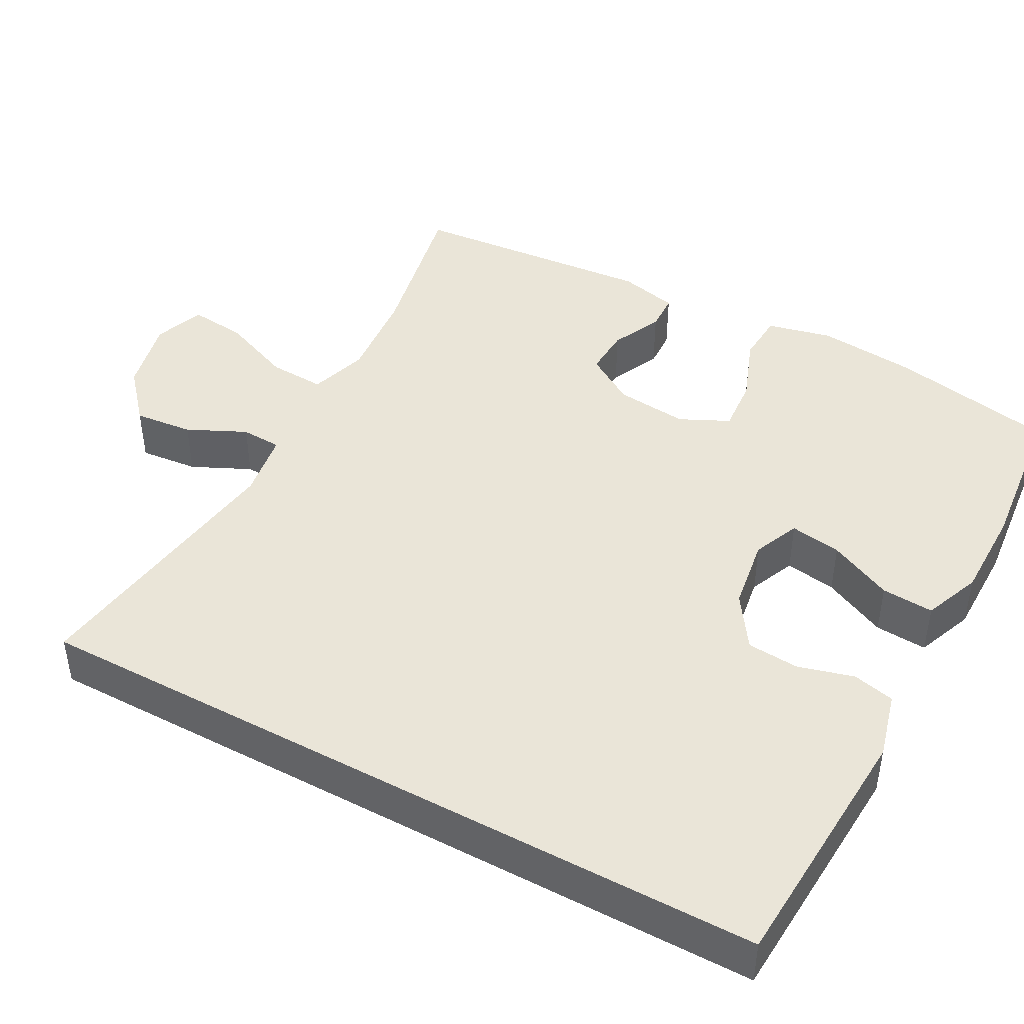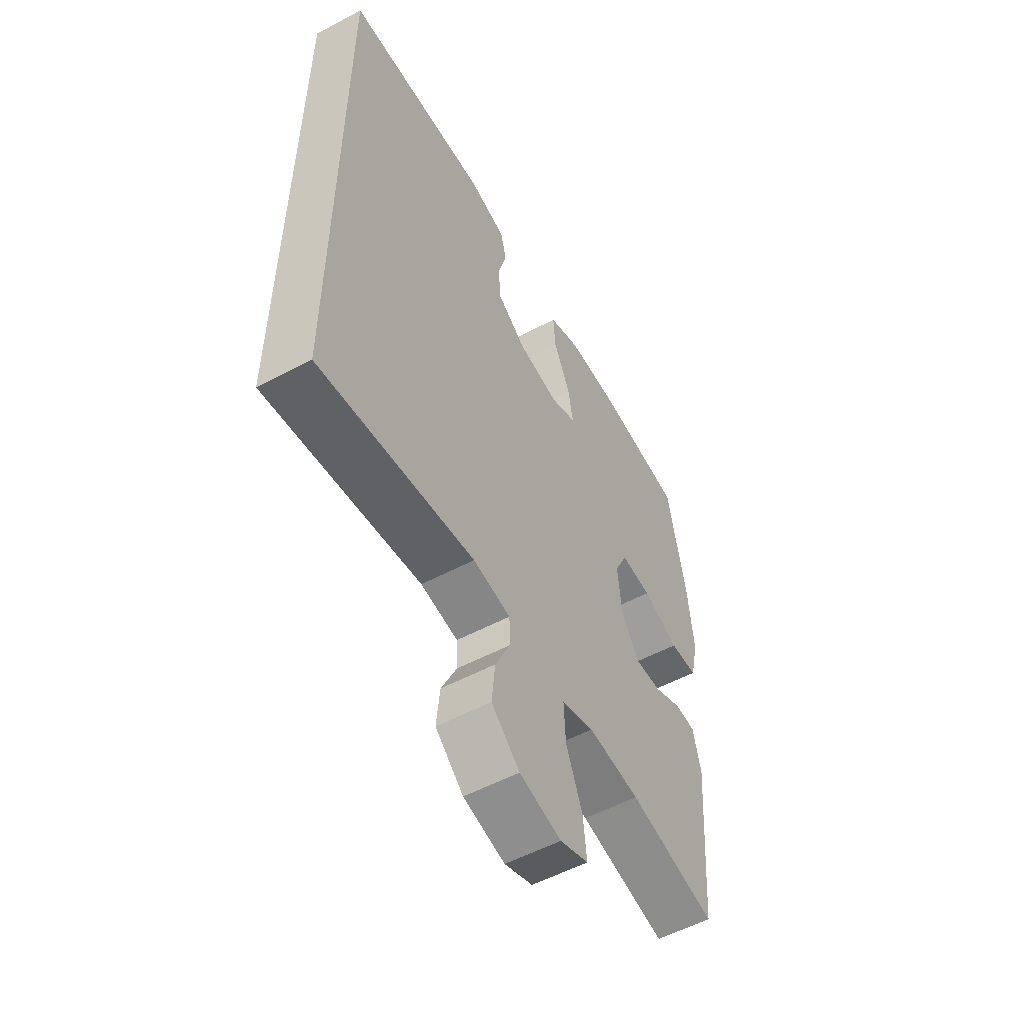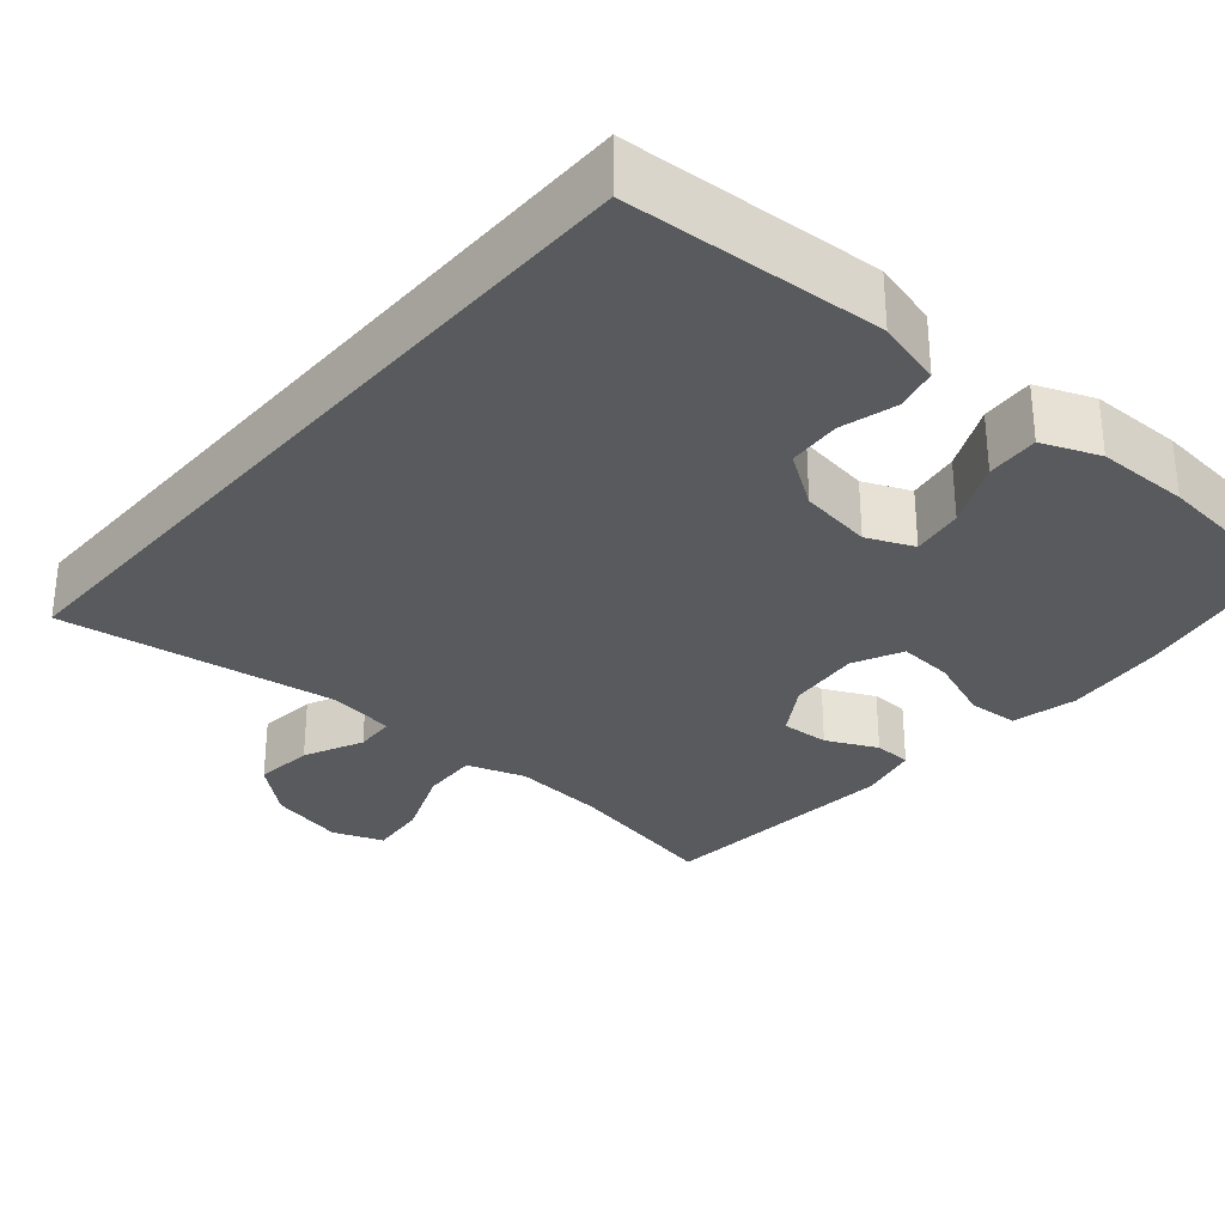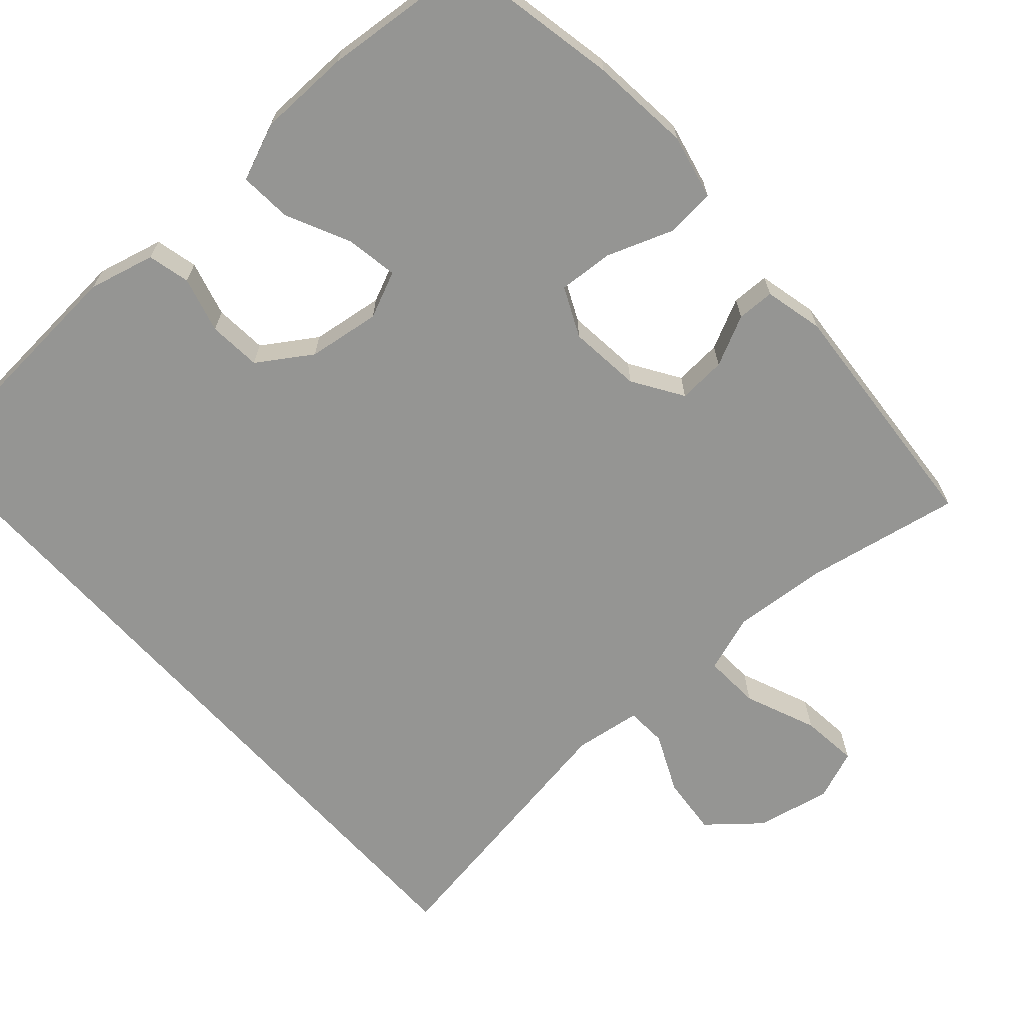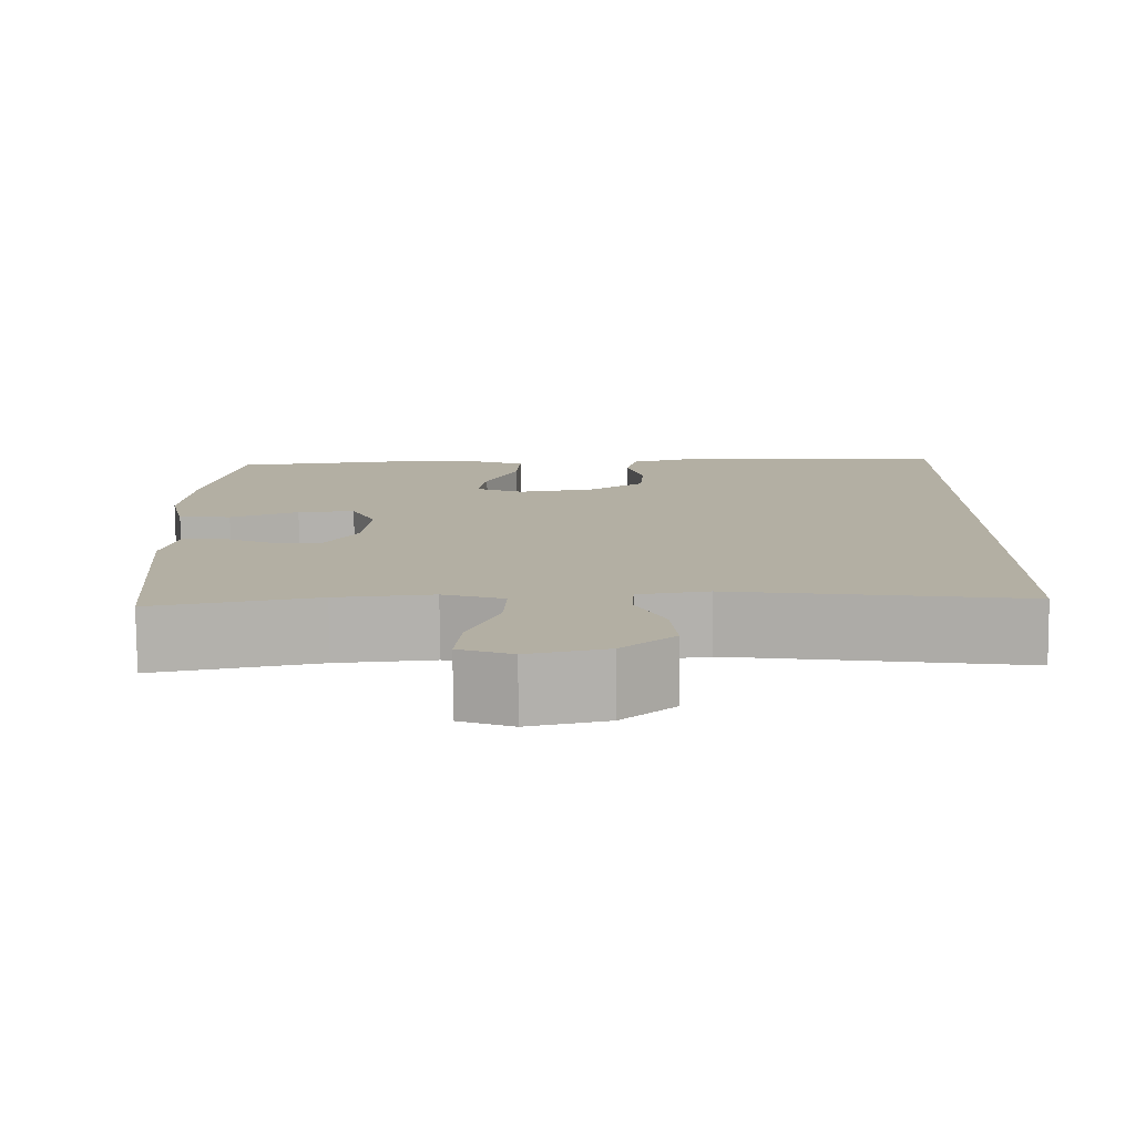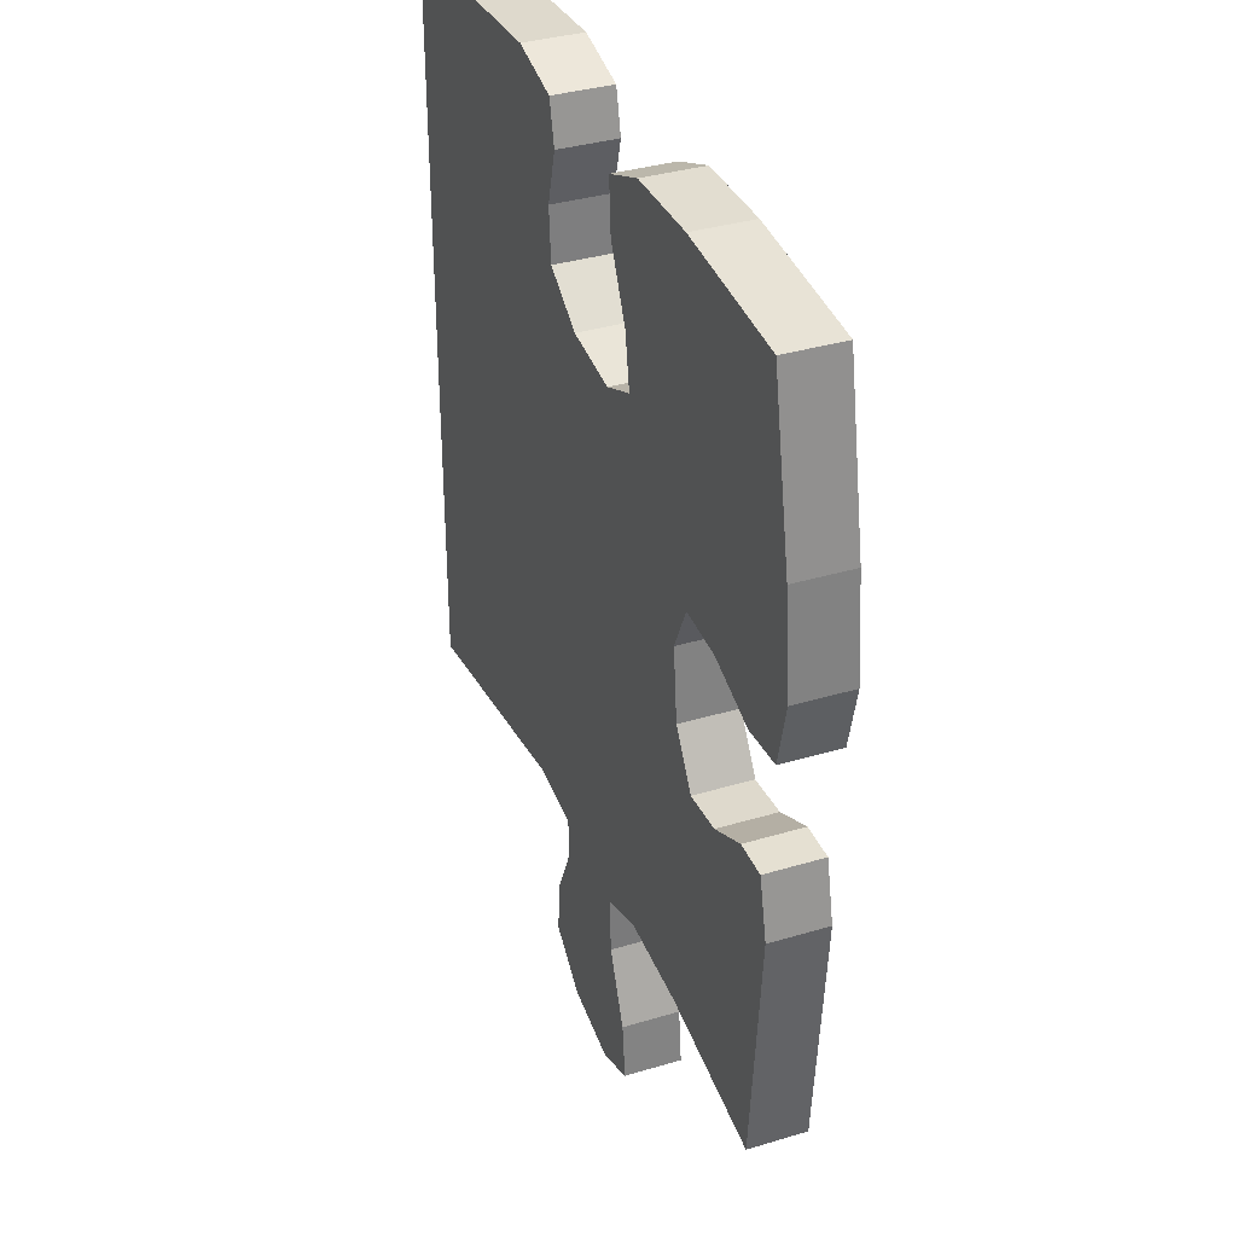
<metadata>
{"format":"obj","ext":"obj","renderer":"f3d","projection":"perspective","resolution":1024,"background":"white","views":[{"elev":45.0,"azim":-61.7,"up":"+Y"},{"elev":-55.2,"azim":-60.8,"up":"+Z"},{"elev":-31.0,"azim":-40.8,"up":"+Y"},{"elev":-67.3,"azim":42.1,"up":"+Y"},{"elev":-78.8,"azim":-179.5,"up":"+Z"},{"elev":35.7,"azim":68.4,"up":"+Z"}]}
</metadata>
<code>
o path10284
v -0.1379 0.0375 -0.4178
v -0.0496 0.0375 -0.4309
v -0.047 0.0375 -0.4846
v -0.08347 0.0375 -0.5625
v -0.09134 0.0375 -0.6407
v -0.02491 0.0375 -0.6974
v 0.07368 0.0375 -0.719
v 0.1403 0.0375 -0.6935
v 0.1325 0.0375 -0.6178
v 0.09397 0.0375 -0.5228
v 0.0903 0.0375 -0.4481
v 0.167 0.0375 -0.4226
v 0.2898 0.0375 -0.4328
v 0.4978 0.0375 -0.4736
v 0.5254 0.0375 -0.1479
v 0.5074 0.0375 -0.06977
v 0.4576 0.0375 -0.06823
v 0.3908 0.0375 -0.1003
v 0.3273 0.0375 -0.104
v 0.2856 0.0375 -0.03783
v 0.2761 0.0375 0.05815
v 0.307 0.0375 0.1234
v 0.3796 0.0375 0.1181
v 0.4664 0.0375 0.08564
v 0.5323 0.0375 0.09034
v 0.5524 0.0375 0.1764
v 0.5398 0.0375 0.3081
v 0.4978 0.0375 0.5283
v 0.291 0.0375 0.5486
v 0.169 0.0375 0.5475
v 0.09322 0.0375 0.517
v 0.09774 0.0375 0.4474
v 0.1378 0.0375 0.3623
v 0.149 0.0375 0.2937
v 0.08726 0.0375 0.2668
v -0.008469 0.0375 0.2807
v -0.0788 0.0375 0.3276
v -0.08404 0.0375 0.3977
v -0.06364 0.0375 0.4715
v -0.0768 0.0375 0.5274
v -0.1642 0.0375 0.55
v -0.5039 0.0375 0.5283
v -0.5039 0.0375 -0.4736
v -0.1379 -0.0375 -0.4178
v -0.0496 -0.0375 -0.4309
v -0.047 -0.0375 -0.4846
v -0.08347 -0.0375 -0.5625
v -0.09134 -0.0375 -0.6407
v -0.02491 -0.0375 -0.6974
v 0.07368 -0.0375 -0.719
v 0.1403 -0.0375 -0.6935
v 0.1325 -0.0375 -0.6178
v 0.09397 -0.0375 -0.5228
v 0.0903 -0.0375 -0.4481
v 0.167 -0.0375 -0.4226
v 0.2898 -0.0375 -0.4328
v 0.4978 -0.0375 -0.4736
v 0.5254 -0.0375 -0.1479
v 0.5074 -0.0375 -0.06977
v 0.4576 -0.0375 -0.06823
v 0.3908 -0.0375 -0.1003
v 0.3273 -0.0375 -0.104
v 0.2856 -0.0375 -0.03783
v 0.2761 -0.0375 0.05815
v 0.307 -0.0375 0.1234
v 0.3796 -0.0375 0.1181
v 0.4664 -0.0375 0.08564
v 0.5323 -0.0375 0.09034
v 0.5524 -0.0375 0.1764
v 0.5398 -0.0375 0.3081
v 0.4978 -0.0375 0.5283
v 0.291 -0.0375 0.5486
v 0.169 -0.0375 0.5475
v 0.09322 -0.0375 0.517
v 0.09774 -0.0375 0.4474
v 0.1378 -0.0375 0.3623
v 0.149 -0.0375 0.2937
v 0.08726 -0.0375 0.2668
v -0.008469 -0.0375 0.2807
v -0.0788 -0.0375 0.3276
v -0.08404 -0.0375 0.3977
v -0.06364 -0.0375 0.4715
v -0.0768 -0.0375 0.5274
v -0.1642 -0.0375 0.55
v -0.5039 -0.0375 0.5283
v -0.5039 -0.0375 -0.4736
v 0.5323 0.0375 0.09034
v 0.5323 0.0375 0.09034
v 0.5524 0.0375 0.1764
v 0.5398 0.0375 0.3081
v 0.4664 0.0375 0.08564
v 0.5254 0.0375 -0.1479
v 0.5074 0.0375 -0.06977
v 0.5074 0.0375 -0.06977
v 0.4978 0.0375 -0.4736
v 0.4978 0.0375 -0.4736
v 0.4576 0.0375 -0.06823
v 0.4978 0.0375 0.5283
v 0.4978 0.0375 0.5283
v 0.3796 0.0375 0.1181
v 0.3908 0.0375 -0.1003
v 0.291 0.0375 0.5486
v 0.2898 0.0375 -0.4328
v 0.3273 0.0375 -0.104
v 0.3273 0.0375 -0.104
v 0.307 0.0375 0.1234
v 0.307 0.0375 0.1234
v 0.2856 0.0375 -0.03783
v 0.2761 0.0375 0.05815
v 0.169 0.0375 0.5475
v 0.167 0.0375 -0.4226
v 0.1378 0.0375 0.3623
v 0.149 0.0375 0.2937
v 0.149 0.0375 0.2937
v 0.09322 0.0375 0.517
v 0.09322 0.0375 0.517
v 0.0903 0.0375 -0.4481
v 0.0903 0.0375 -0.4481
v 0.08726 0.0375 0.2668
v 0.07368 0.0375 -0.719
v 0.1403 0.0375 -0.6935
v 0.1403 0.0375 -0.6935
v 0.1325 0.0375 -0.6178
v 0.09774 0.0375 0.4474
v 0.09397 0.0375 -0.5228
v -0.008469 0.0375 0.2807
v -0.02491 0.0375 -0.6974
v -0.0788 0.0375 0.3276
v -0.09134 0.0375 -0.6407
v -0.08347 0.0375 -0.5625
v -0.047 0.0375 -0.4846
v -0.0496 0.0375 -0.4309
v -0.0496 0.0375 -0.4309
v -0.1379 0.0375 -0.4178
v -0.08404 0.0375 0.3977
v -0.06364 0.0375 0.4715
v -0.0768 0.0375 0.5274
v -0.0768 0.0375 0.5274
v -0.1642 0.0375 0.55
v -0.5039 0.0375 -0.4736
v -0.5039 0.0375 -0.4736
v -0.5039 0.0375 0.5283
v -0.5039 0.0375 0.5283
v 0.5323 -0.0375 0.09034
v 0.5323 -0.0375 0.09034
v 0.5524 -0.0375 0.1764
v 0.5398 -0.0375 0.3081
v 0.4664 -0.0375 0.08564
v 0.5254 -0.0375 -0.1479
v 0.5074 -0.0375 -0.06977
v 0.5074 -0.0375 -0.06977
v 0.4978 -0.0375 -0.4736
v 0.4978 -0.0375 -0.4736
v 0.4576 -0.0375 -0.06823
v 0.4978 -0.0375 0.5283
v 0.4978 -0.0375 0.5283
v 0.3796 -0.0375 0.1181
v 0.3908 -0.0375 -0.1003
v 0.291 -0.0375 0.5486
v 0.2898 -0.0375 -0.4328
v 0.3273 -0.0375 -0.104
v 0.3273 -0.0375 -0.104
v 0.307 -0.0375 0.1234
v 0.307 -0.0375 0.1234
v 0.2856 -0.0375 -0.03783
v 0.2761 -0.0375 0.05815
v 0.169 -0.0375 0.5475
v 0.167 -0.0375 -0.4226
v 0.1378 -0.0375 0.3623
v 0.149 -0.0375 0.2937
v 0.149 -0.0375 0.2937
v 0.09322 -0.0375 0.517
v 0.09322 -0.0375 0.517
v 0.0903 -0.0375 -0.4481
v 0.0903 -0.0375 -0.4481
v 0.08726 -0.0375 0.2668
v 0.07368 -0.0375 -0.719
v 0.1403 -0.0375 -0.6935
v 0.1403 -0.0375 -0.6935
v 0.1325 -0.0375 -0.6178
v 0.09774 -0.0375 0.4474
v 0.09397 -0.0375 -0.5228
v -0.008469 -0.0375 0.2807
v -0.02491 -0.0375 -0.6974
v -0.0788 -0.0375 0.3276
v -0.09134 -0.0375 -0.6407
v -0.08347 -0.0375 -0.5625
v -0.047 -0.0375 -0.4846
v -0.0496 -0.0375 -0.4309
v -0.0496 -0.0375 -0.4309
v -0.1379 -0.0375 -0.4178
v -0.08404 -0.0375 0.3977
v -0.06364 -0.0375 0.4715
v -0.0768 -0.0375 0.5274
v -0.0768 -0.0375 0.5274
v -0.1642 -0.0375 0.55
v -0.5039 -0.0375 -0.4736
v -0.5039 -0.0375 -0.4736
v -0.5039 -0.0375 0.5283
v -0.5039 -0.0375 0.5283
f 170 159 169
f 168 189 174
f 176 163 170
f 169 167 181
f 161 165 168
f 199 192 196
f 196 193 194
f 180 177 178
f 172 181 167
f 159 170 147
f 147 163 157
f 158 149 154
f 165 189 168
f 160 161 168
f 182 187 184
f 163 176 166
f 170 163 147
f 180 184 177
f 176 183 166
f 147 157 146
f 196 192 193
f 148 146 157
f 159 147 155
f 191 185 197
f 165 183 191
f 165 191 189
f 197 185 199
f 184 187 186
f 166 183 165
f 182 184 180
f 188 187 182
f 174 188 182
f 154 149 150
f 199 185 192
f 158 161 160
f 167 169 159
f 149 158 160
f 149 160 152
f 191 183 185
f 144 146 148
f 174 189 188
f 88 26 69 145
f 26 27 70 69
f 24 25 68 67
f 15 94 151 58
f 96 15 58 153
f 16 17 60 59
f 27 99 156 70
f 23 24 67 66
f 17 18 61 60
f 28 29 72 71
f 13 14 57 56
f 18 105 162 61
f 107 23 66 164
f 19 20 63 62
f 21 22 65 64
f 29 30 73 72
f 12 13 56 55
f 20 21 64 63
f 33 114 171 76
f 30 116 173 73
f 118 12 55 175
f 34 35 78 77
f 7 122 179 50
f 8 9 52 51
f 32 33 76 75
f 31 32 75 74
f 9 10 53 52
f 10 11 54 53
f 35 36 79 78
f 6 7 50 49
f 36 37 80 79
f 5 6 49 48
f 4 5 48 47
f 3 4 47 46
f 133 3 46 190
f 1 2 45 44
f 38 39 82 81
f 39 138 195 82
f 40 41 84 83
f 37 38 81 80
f 141 1 44 198
f 143 43 86 200
f 41 42 85 84
f 113 112 102
f 111 117 132
f 119 113 106
f 112 124 110
f 104 111 108
f 142 139 135
f 139 137 136
f 123 121 120
f 115 110 124
f 102 90 113
f 90 100 106
f 101 97 92
f 108 111 132
f 103 111 104
f 125 127 130
f 106 109 119
f 113 90 106
f 123 120 127
f 119 109 126
f 90 89 100
f 139 136 135
f 91 100 89
f 102 98 90
f 134 140 128
f 108 134 126
f 108 132 134
f 140 142 128
f 127 129 130
f 109 108 126
f 125 123 127
f 131 125 130
f 117 125 131
f 97 93 92
f 142 135 128
f 101 103 104
f 110 102 112
f 92 103 101
f 92 95 103
f 134 128 126
f 87 91 89
f 117 131 132

</code>
